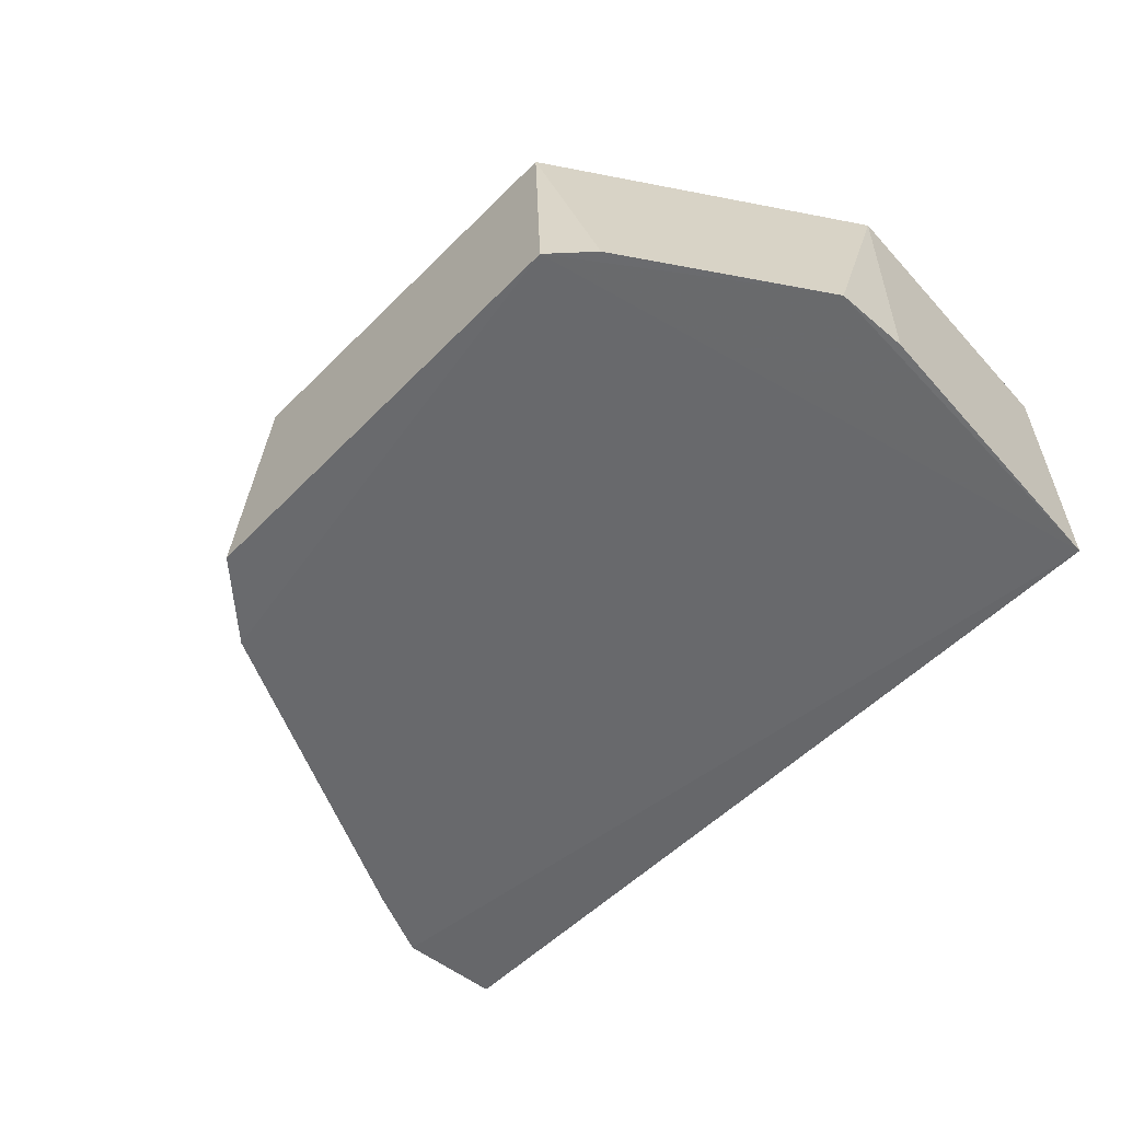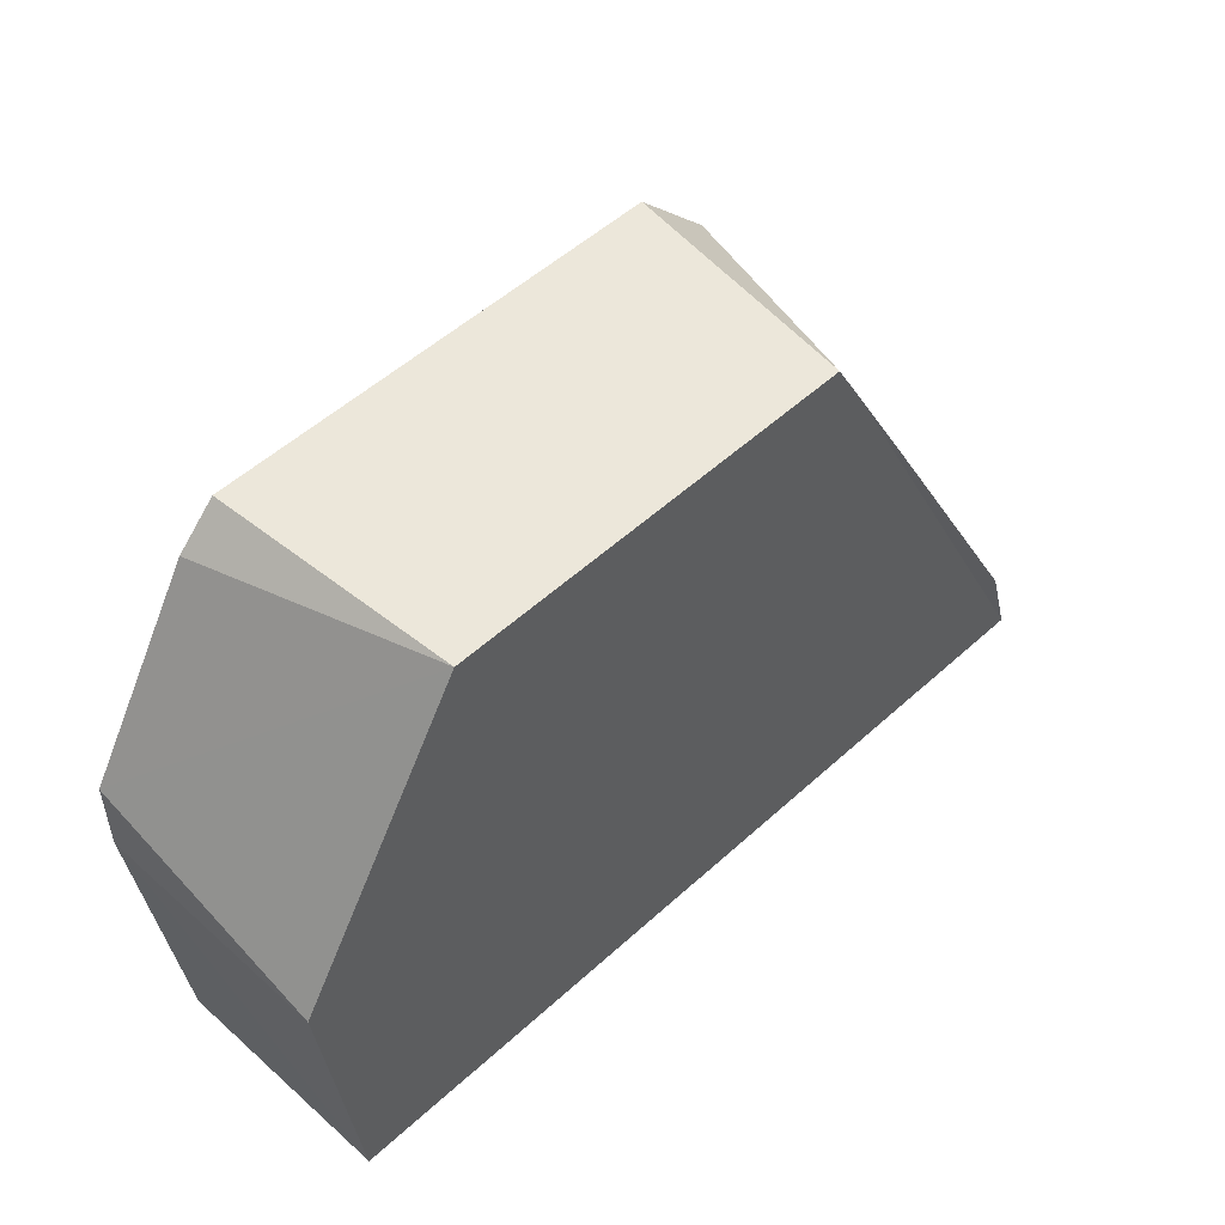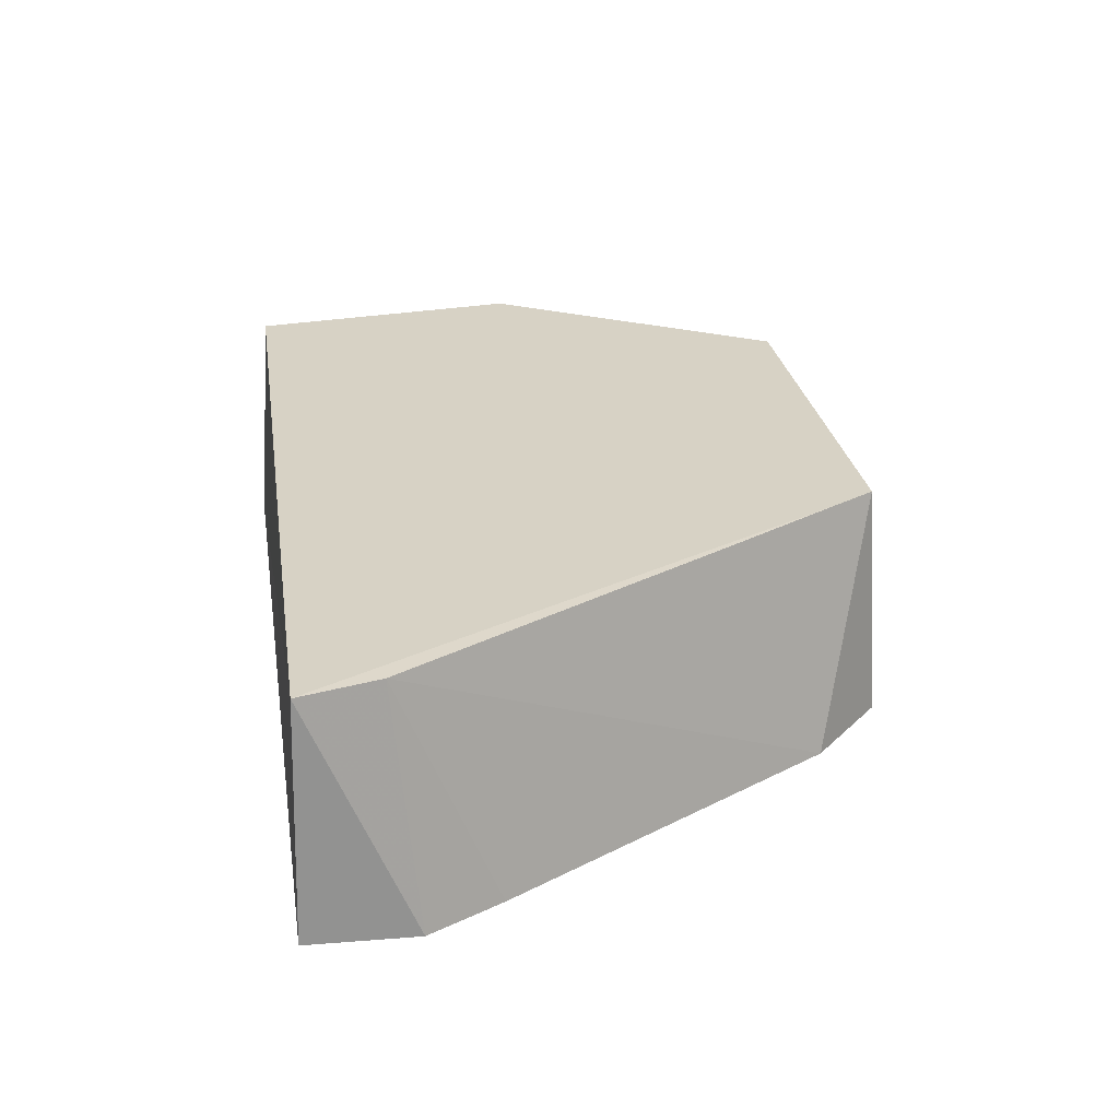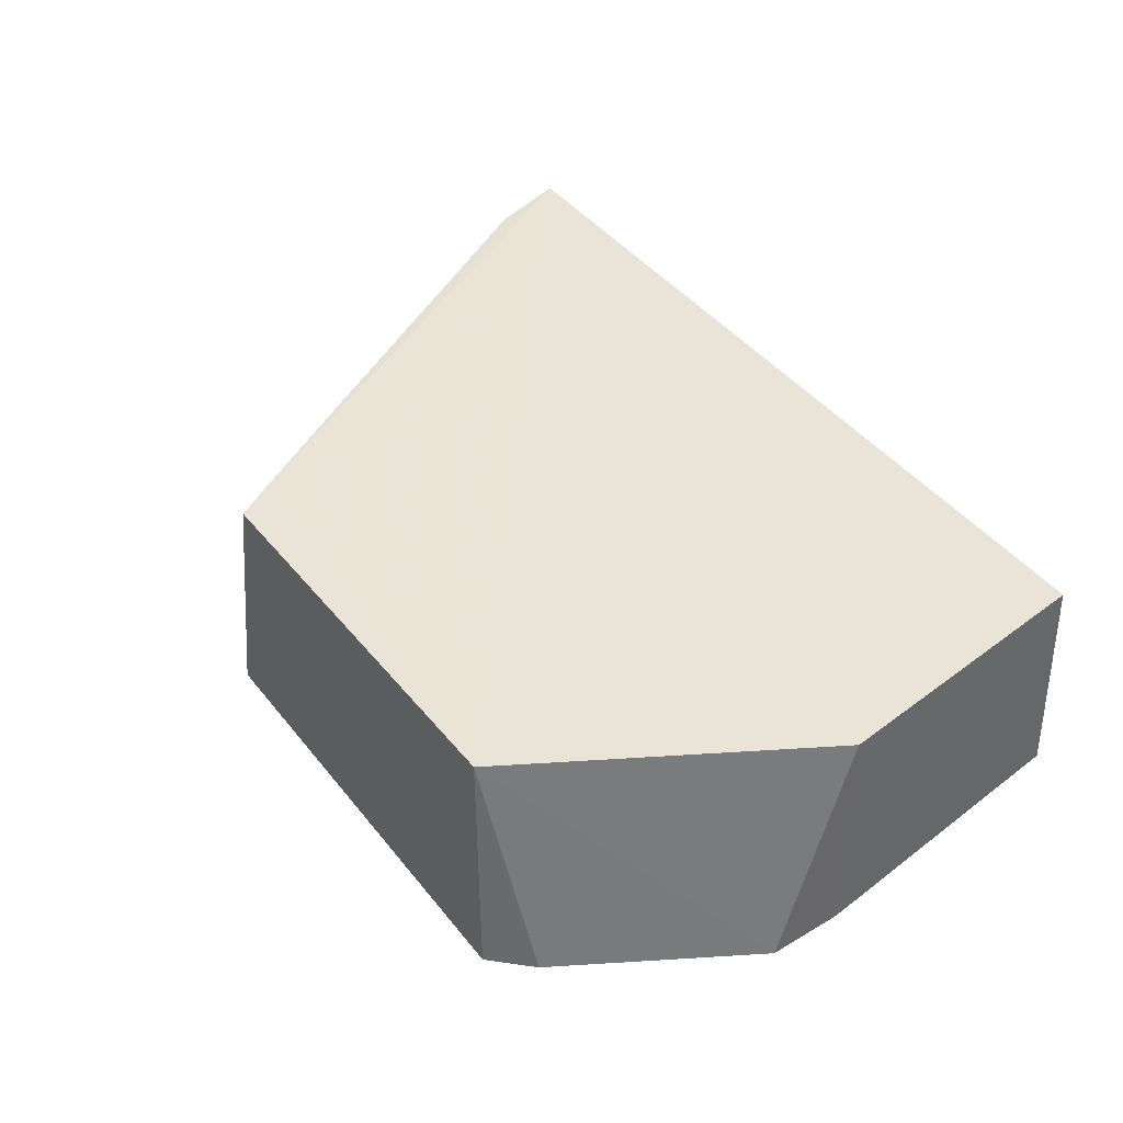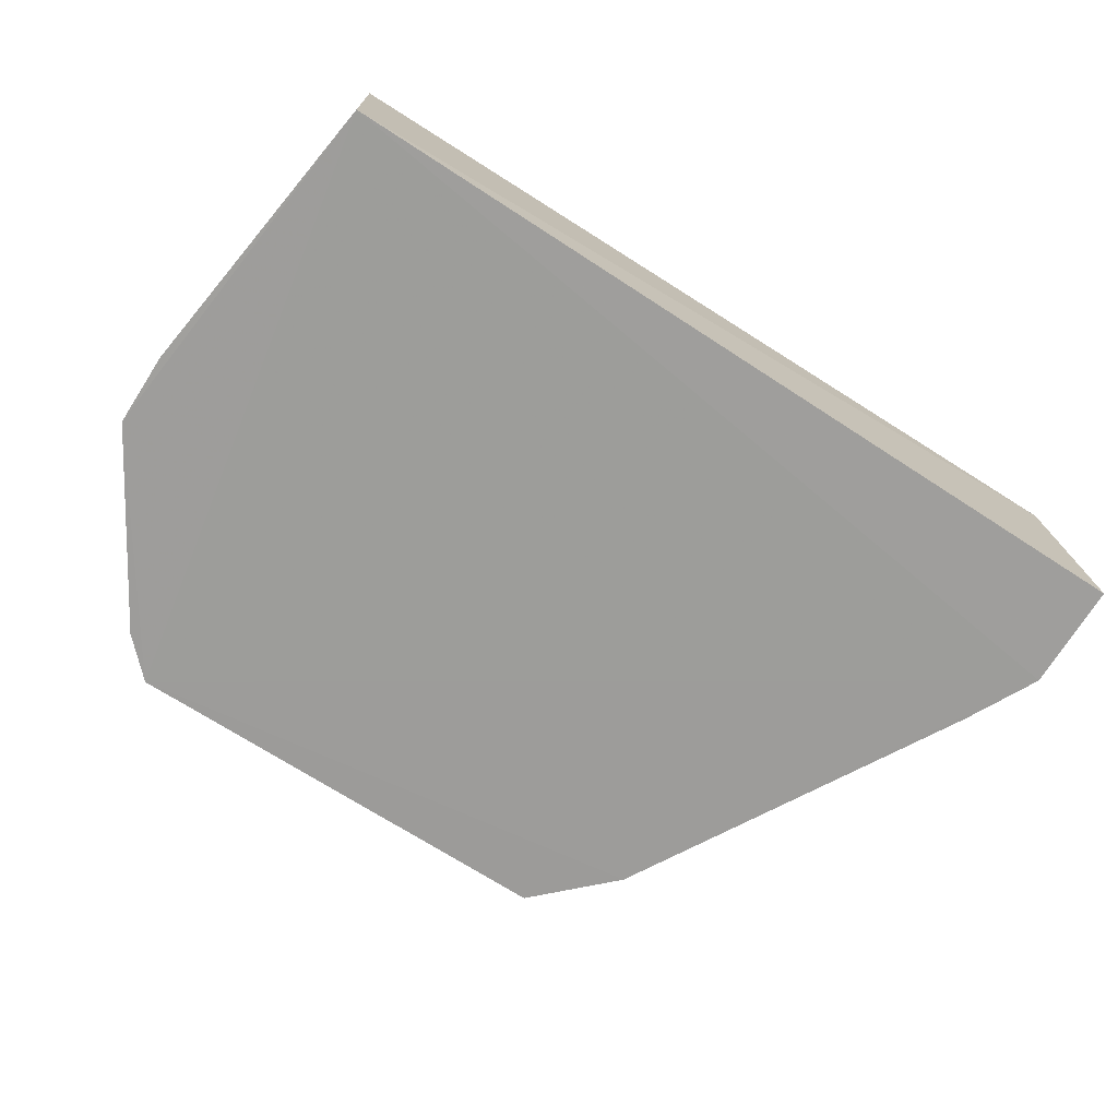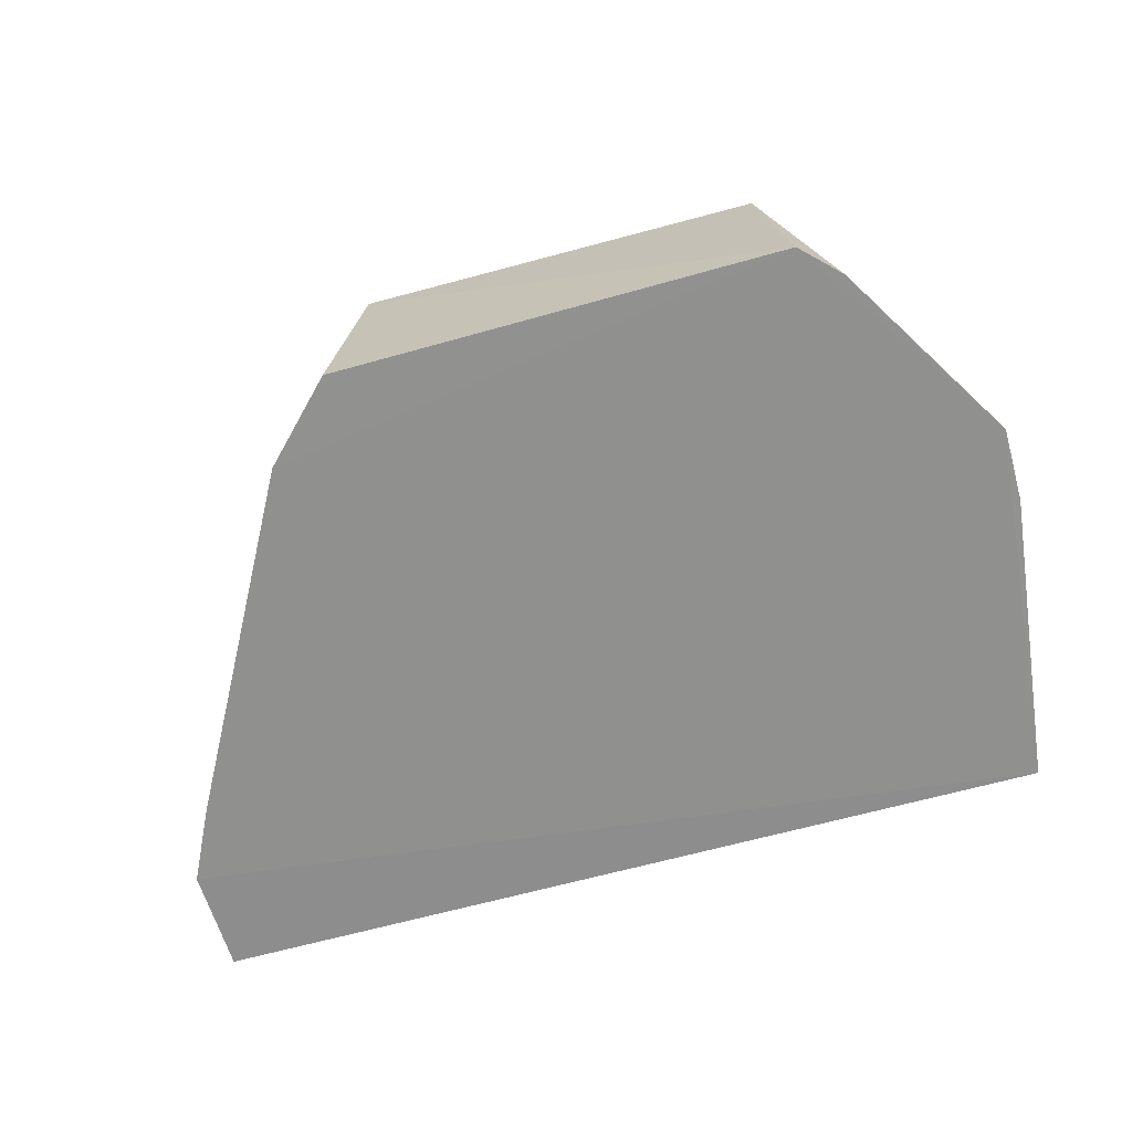
<metadata>
{"format":"obj","ext":"obj","renderer":"f3d","projection":"perspective","resolution":1024,"background":"white","views":[{"elev":-52.5,"azim":-132.6,"up":"+Z"},{"elev":51.3,"azim":-44.9,"up":"+Y"},{"elev":27.5,"azim":81.1,"up":"+Z"},{"elev":42.7,"azim":-125.1,"up":"+Z"},{"elev":-70.3,"azim":-32.8,"up":"+Z"},{"elev":-65.3,"azim":-164.3,"up":"+Z"}]}
</metadata>
<code>
v -0.02391 0.04894 0.03311
v -0.00243 0.008212 0.03319
v -0.003967 0.02063 0.01632
v -0.05426 0.04975 0.01661
v -0.06219 0.008555 0.03311
v -0.0225 0.04975 0.0165
v -0.00402 0.01381 0.03309
v -0.05246 0.04868 0.03308
v -0.0622 0.007385 0.01657
v -0.0172 0.04446 0.01643
v -0.02212 0.0458 0.03312
v -0.00132 0.01533 0.0163
v -0.06452 0.02837 0.03309
v -0.01741 0.03754 0.03311
v -0.001459 0.007666 0.0164
v -0.06485 0.03386 0.01666
v -0.06485 0.02857 0.01667
v -0.05691 0.0471 0.01663
f 6 4 1
f 8 1 4
f 9 2 5
f 10 6 1
f 10 4 6
f 10 7 3
f 11 2 7
f 11 8 2
f 11 1 8
f 11 10 1
f 12 7 2
f 12 3 7
f 12 9 4
f 12 10 3
f 12 4 10
f 13 5 2
f 13 2 8
f 14 11 7
f 14 7 10
f 14 10 11
f 15 12 2
f 15 2 9
f 15 9 12
f 16 13 8
f 16 4 9
f 17 9 5
f 17 5 13
f 17 16 9
f 17 13 16
f 18 16 8
f 18 8 4
f 18 4 16

</code>
